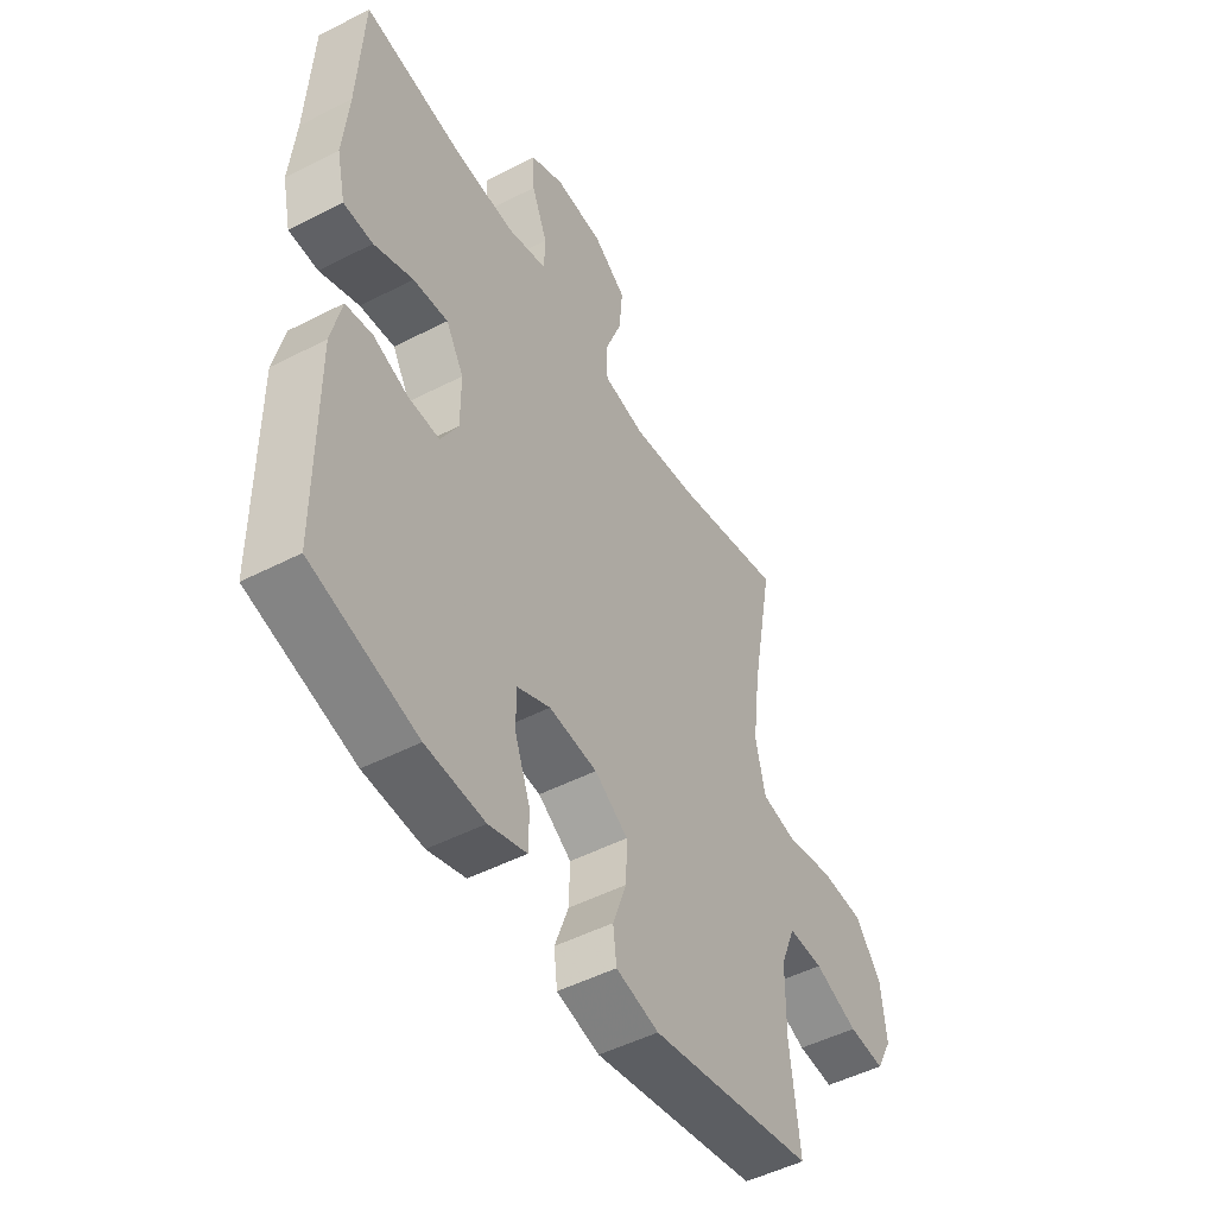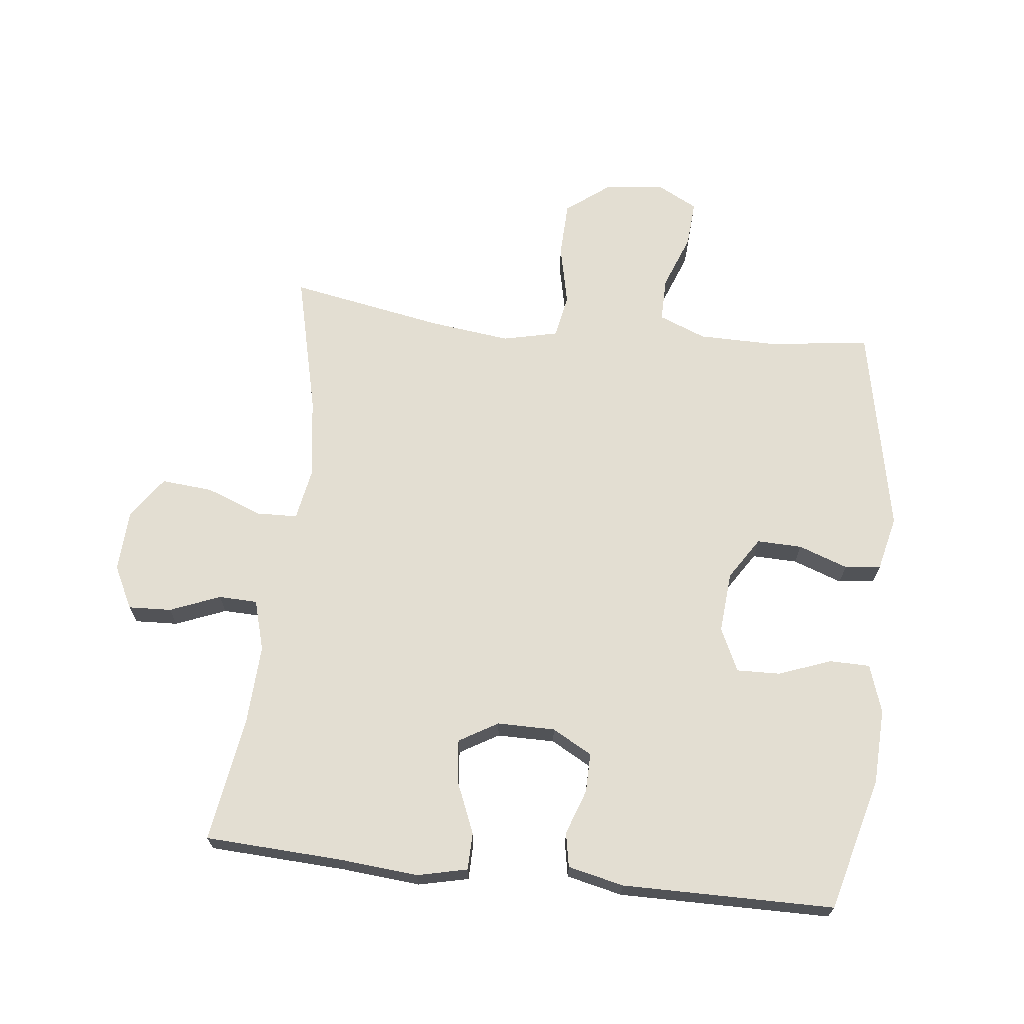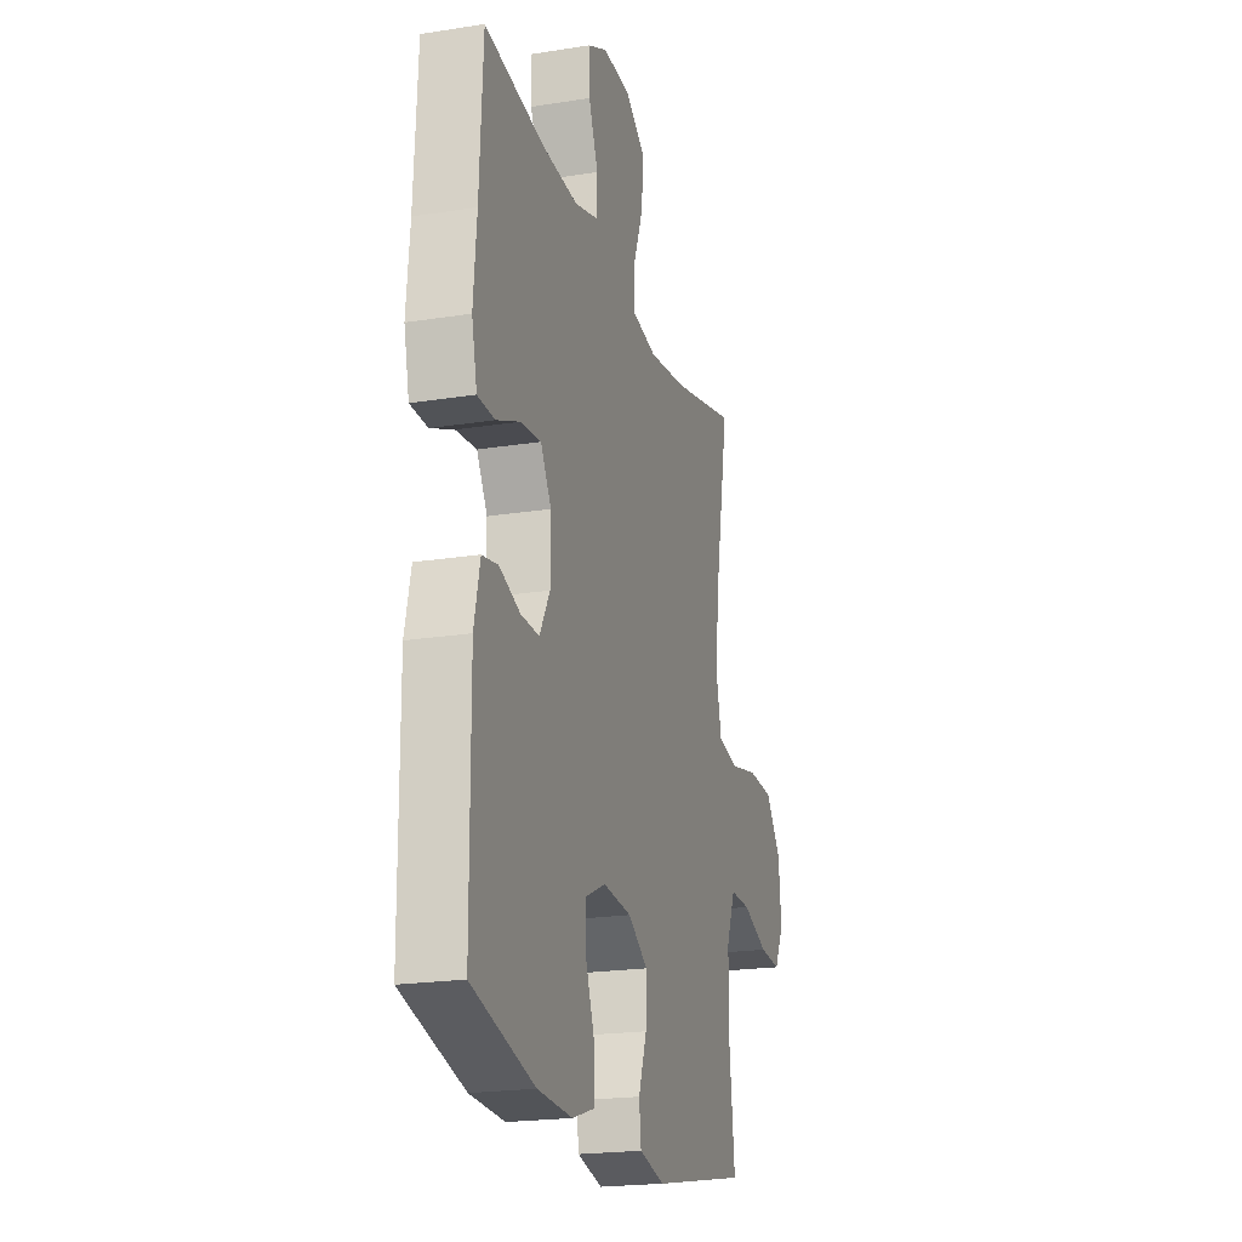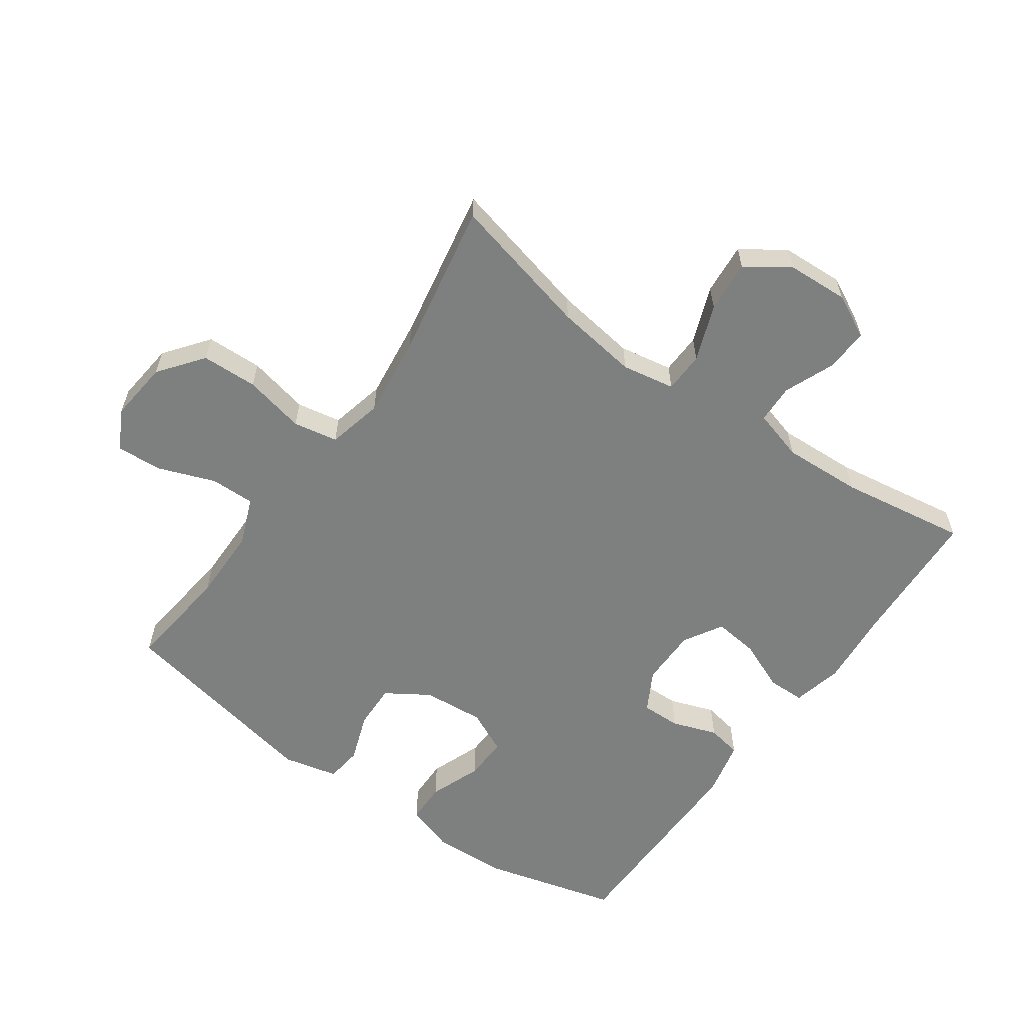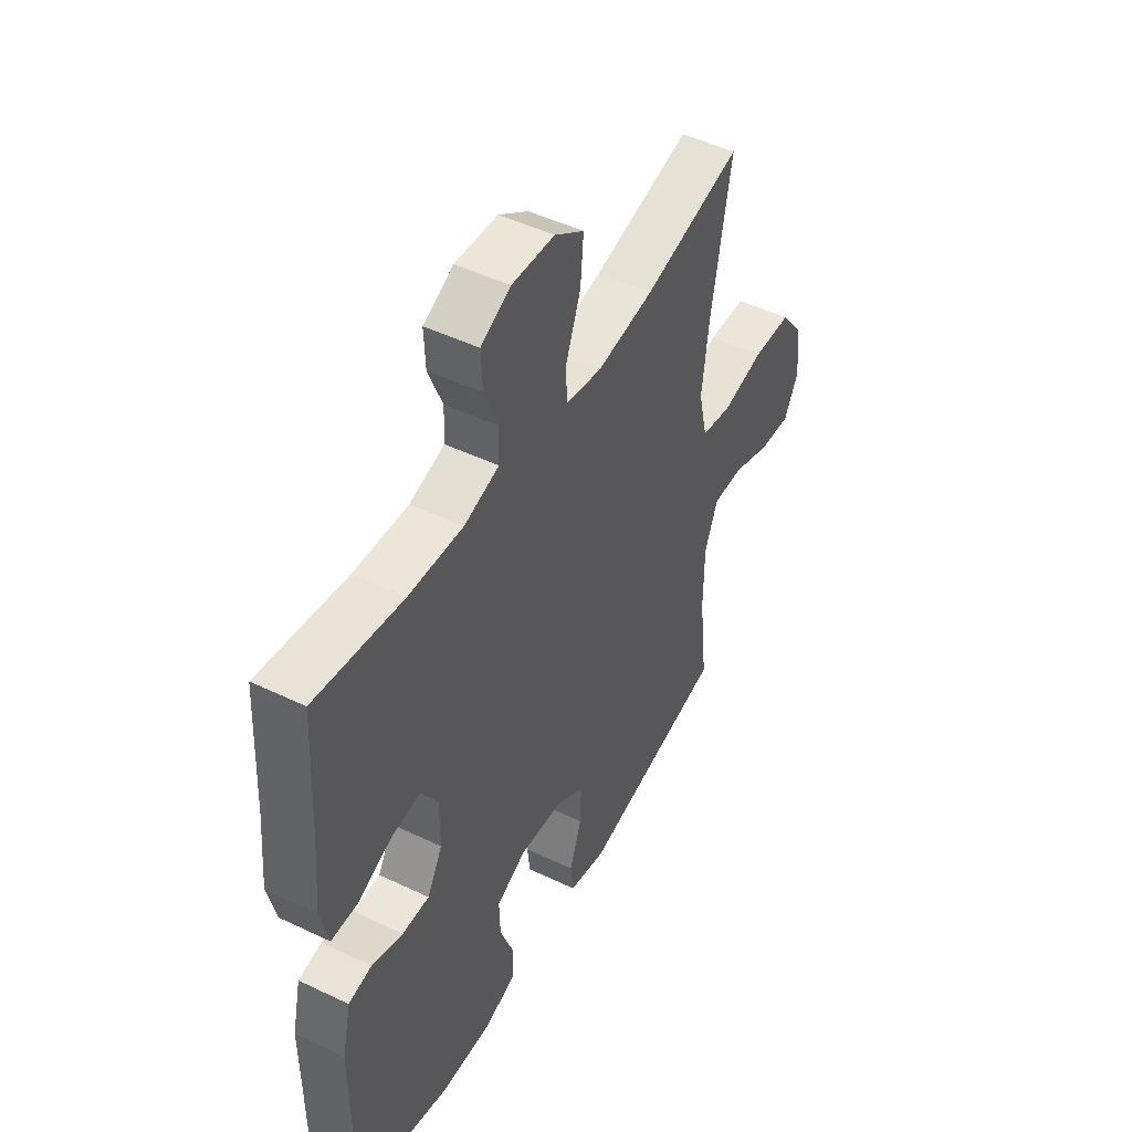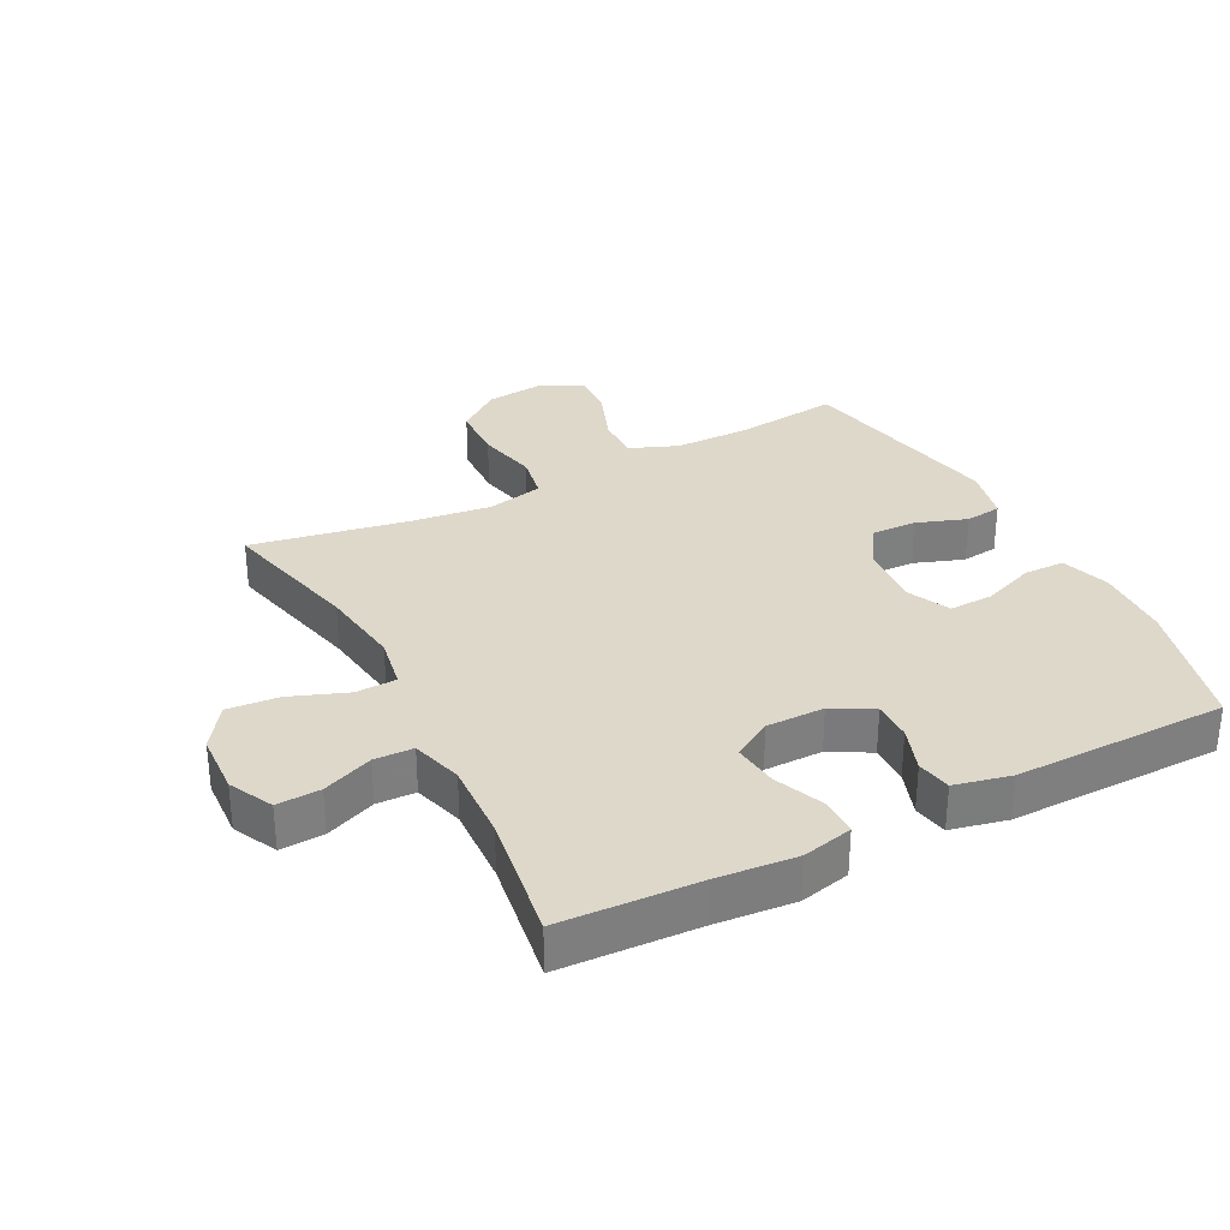
<metadata>
{"format":"obj","ext":"obj","renderer":"f3d","projection":"perspective","resolution":1024,"background":"white","views":[{"elev":-49.5,"azim":119.6,"up":"+Z"},{"elev":67.7,"azim":96.4,"up":"+Y"},{"elev":-20.9,"azim":106.0,"up":"+Z"},{"elev":-59.6,"azim":-35.4,"up":"+Y"},{"elev":48.1,"azim":118.2,"up":"+Z"},{"elev":31.6,"azim":62.6,"up":"+Y"}]}
</metadata>
<code>
v -0.5 0.07 -0.5
v -0.481 0.07 -0.334
v -0.482 0.07 -0.217
v -0.512 0.07 -0.142
v -0.582 0.07 -0.143
v -0.67 0.07 -0.176
v -0.743 0.07 -0.181
v -0.776 0.07 -0.118
v -0.766 0.07 -0.023
v -0.713 0.07 0.046
v -0.625 0.07 0.049
v -0.529 0.07 0.028
v -0.459 0.07 0.041
v -0.439 0.07 0.128
v -0.455 0.07 0.256
v -0.5 0.07 0.5
v -0.276 0.07 0.446
v -0.147 0.07 0.428
v -0.064 0.07 0.443
v -0.062 0.07 0.507
v -0.096 0.07 0.596
v -0.103 0.07 0.677
v -0.036 0.07 0.723
v 0.061 0.07 0.728
v 0.129 0.07 0.694
v 0.126 0.07 0.626
v 0.094 0.07 0.547
v 0.096 0.07 0.486
v 0.176 0.07 0.463
v 0.3 0.07 0.469
v 0.5 0.07 0.5
v 0.511 0.07 0.283
v 0.522 0.07 0.16
v 0.504 0.07 0.081
v 0.445 0.07 0.08
v 0.366 0.07 0.113
v 0.296 0.07 0.121
v 0.26 0.07 0.06
v 0.26 0.07 -0.031
v 0.295 0.07 -0.094
v 0.357 0.07 -0.093
v 0.428 0.07 -0.068
v 0.482 0.07 -0.078
v 0.502 0.07 -0.166
v 0.5 0.07 -0.5
v 0.288 0.07 -0.556
v 0.17 0.07 -0.561
v 0.094 0.07 -0.536
v 0.093 0.07 -0.472
v 0.124 0.07 -0.39
v 0.126 0.07 -0.321
v 0.058 0.07 -0.289
v -0.039 0.07 -0.297
v -0.106 0.07 -0.34
v -0.104 0.07 -0.411
v -0.076 0.07 -0.489
v -0.083 0.07 -0.546
v -0.169 0.07 -0.566
v -0.5 0 -0.5
v -0.481 0 -0.334
v -0.482 0 -0.217
v -0.512 0 -0.142
v -0.582 0 -0.143
v -0.67 0 -0.176
v -0.743 0 -0.181
v -0.776 0 -0.118
v -0.766 0 -0.023
v -0.713 0 0.046
v -0.625 0 0.049
v -0.529 0 0.028
v -0.459 0 0.041
v -0.439 0 0.128
v -0.455 0 0.256
v -0.5 0 0.5
v -0.276 0 0.446
v -0.147 0 0.428
v -0.064 0 0.443
v -0.062 0 0.507
v -0.096 0 0.596
v -0.103 0 0.677
v -0.036 0 0.723
v 0.061 0 0.728
v 0.129 0 0.694
v 0.126 0 0.626
v 0.094 0 0.547
v 0.096 0 0.486
v 0.176 0 0.463
v 0.3 0 0.469
v 0.5 0 0.5
v 0.511 0 0.283
v 0.522 0 0.16
v 0.504 0 0.081
v 0.445 0 0.08
v 0.366 0 0.113
v 0.296 0 0.121
v 0.26 0 0.06
v 0.26 0 -0.031
v 0.295 0 -0.094
v 0.357 0 -0.093
v 0.428 0 -0.068
v 0.482 0 -0.078
v 0.502 0 -0.166
v 0.5 0 -0.5
v 0.288 0 -0.556
v 0.17 0 -0.561
v 0.094 0 -0.536
v 0.093 0 -0.472
v 0.124 0 -0.39
v 0.126 0 -0.321
v 0.058 0 -0.289
v -0.039 0 -0.297
v -0.106 0 -0.34
v -0.104 0 -0.411
v -0.076 0 -0.489
v -0.083 0 -0.546
v -0.169 0 -0.566
f 58 1 2
f 57 58 2
f 56 57 2
f 55 56 2
f 54 55 2 3
f 53 54 3 4
f 52 53 4
f 48 49 50
f 47 48 50
f 46 47 50
f 45 46 50
f 44 45 50
f 43 44 50
f 42 43 50
f 41 42 50
f 40 41 50 51
f 39 40 51 52
f 34 35 36
f 33 34 36
f 32 33 36
f 32 36 37
f 31 32 37
f 30 31 37
f 29 30 37 38
f 25 26 27
f 24 25 27
f 23 24 27
f 22 23 27
f 21 22 27
f 20 21 27
f 19 20 27 28
f 15 16 17
f 14 15 17 18
f 13 14 18 19
f 10 11 12
f 9 10 12
f 8 9 12
f 7 8 12
f 6 7 12
f 5 6 12
f 4 5 12 13
f 38 39 52
f 29 38 52
f 28 29 52
f 19 28 52
f 13 19 52
f 4 13 52
f 60 59 116
f 60 116 115
f 60 115 114
f 60 114 113
f 61 60 113 112
f 62 61 112 111
f 62 111 110
f 108 107 106
f 108 106 105
f 108 105 104
f 108 104 103
f 108 103 102
f 108 102 101
f 108 101 100
f 108 100 99
f 109 108 99 98
f 110 109 98 97
f 94 93 92
f 94 92 91
f 94 91 90
f 95 94 90
f 95 90 89
f 95 89 88
f 96 95 88 87
f 85 84 83
f 85 83 82
f 85 82 81
f 85 81 80
f 85 80 79
f 85 79 78
f 86 85 78 77
f 75 74 73
f 76 75 73 72
f 77 76 72 71
f 70 69 68
f 70 68 67
f 70 67 66
f 70 66 65
f 70 65 64
f 70 64 63
f 71 70 63 62
f 110 97 96
f 110 96 87
f 110 87 86
f 110 86 77
f 110 77 71
f 110 71 62
f 1 59 60 2
f 2 60 61 3
f 3 61 62 4
f 4 62 63 5
f 5 63 64 6
f 6 64 65 7
f 7 65 66 8
f 8 66 67 9
f 9 67 68 10
f 10 68 69 11
f 11 69 70 12
f 12 70 71 13
f 13 71 72 14
f 14 72 73 15
f 15 73 74 16
f 16 74 75 17
f 17 75 76 18
f 18 76 77 19
f 19 77 78 20
f 20 78 79 21
f 21 79 80 22
f 22 80 81 23
f 23 81 82 24
f 24 82 83 25
f 25 83 84 26
f 26 84 85 27
f 27 85 86 28
f 28 86 87 29
f 29 87 88 30
f 30 88 89 31
f 31 89 90 32
f 32 90 91 33
f 33 91 92 34
f 34 92 93 35
f 35 93 94 36
f 36 94 95 37
f 37 95 96 38
f 38 96 97 39
f 39 97 98 40
f 40 98 99 41
f 41 99 100 42
f 42 100 101 43
f 43 101 102 44
f 44 102 103 45
f 45 103 104 46
f 46 104 105 47
f 47 105 106 48
f 48 106 107 49
f 49 107 108 50
f 50 108 109 51
f 51 109 110 52
f 52 110 111 53
f 53 111 112 54
f 54 112 113 55
f 55 113 114 56
f 56 114 115 57
f 57 115 116 58
f 58 116 59 1

</code>
